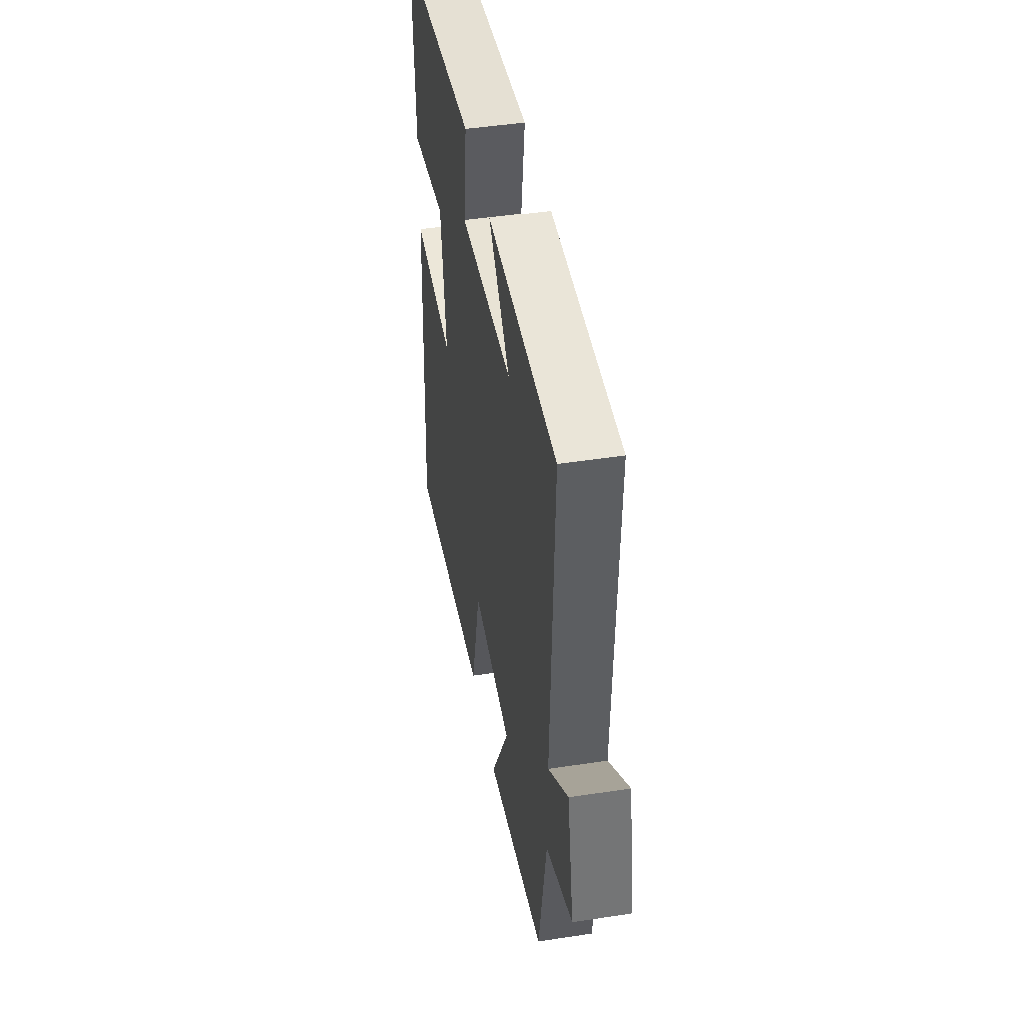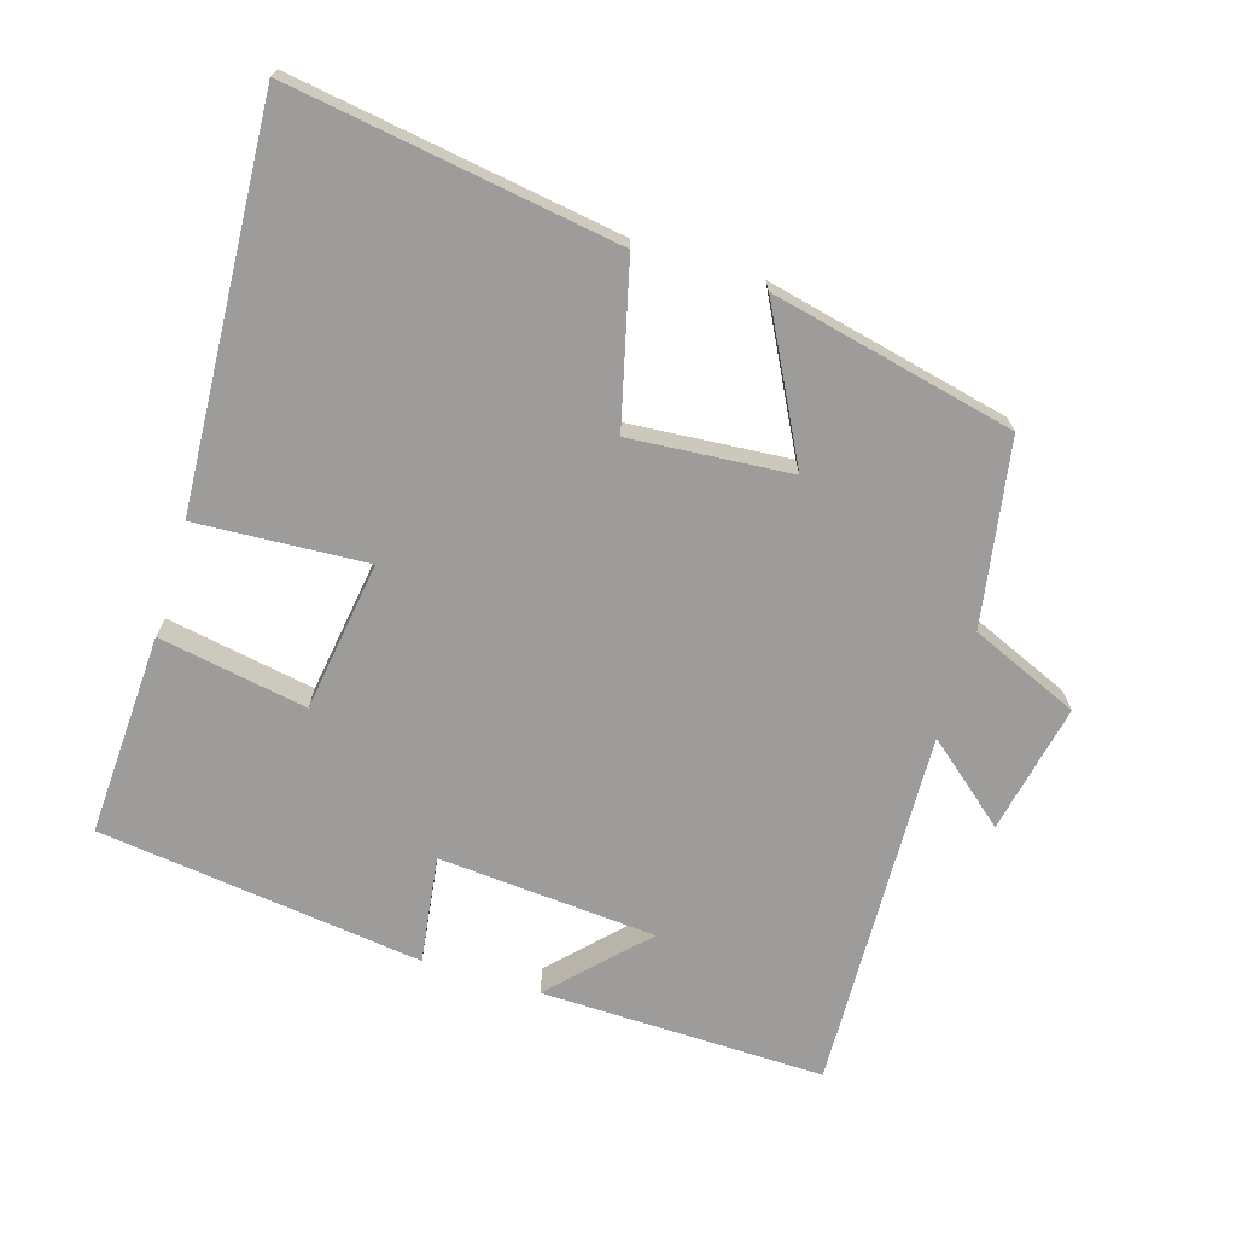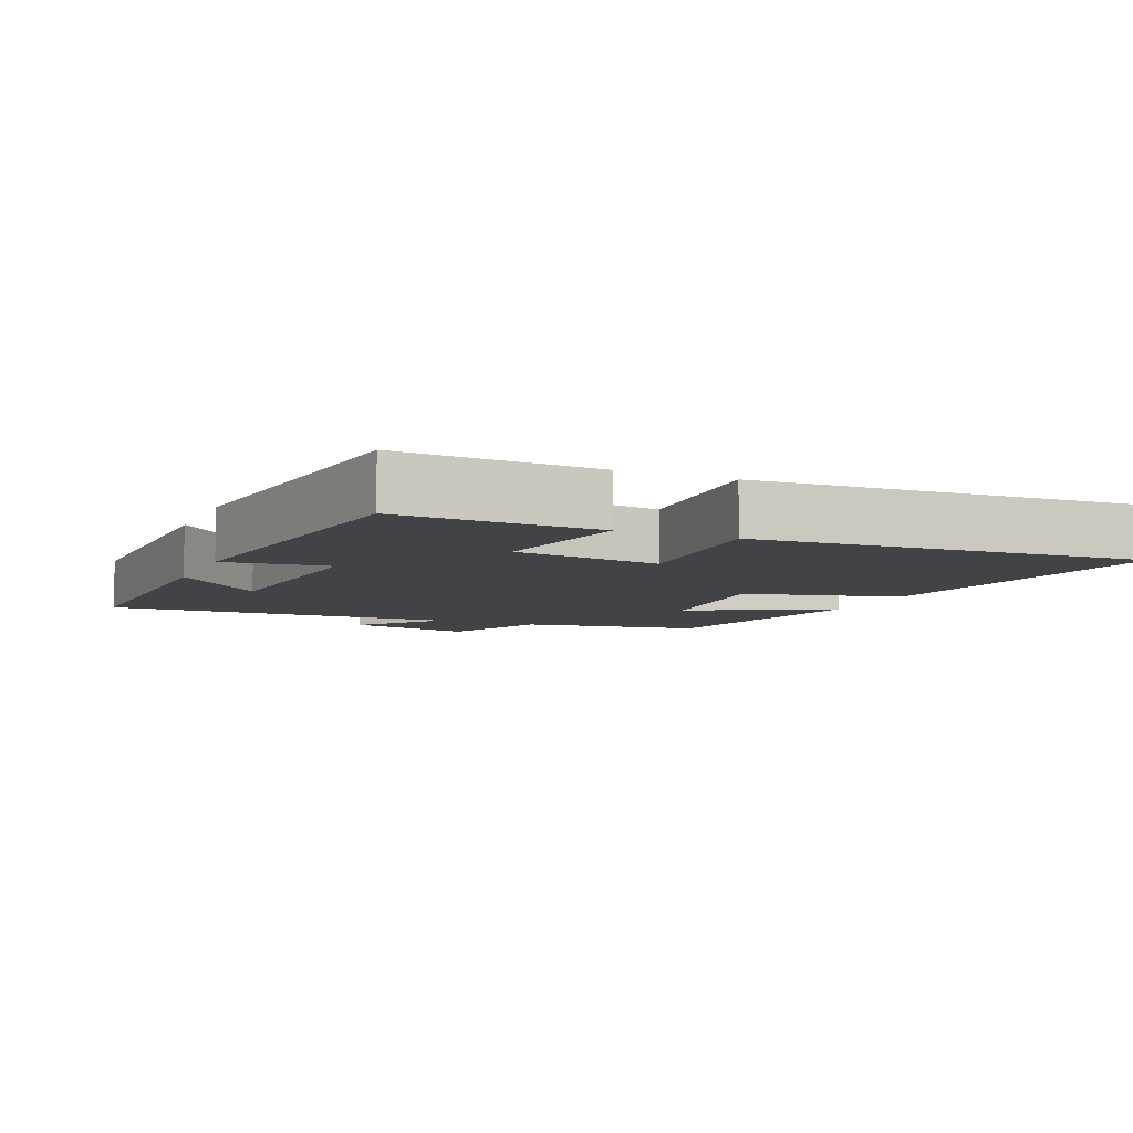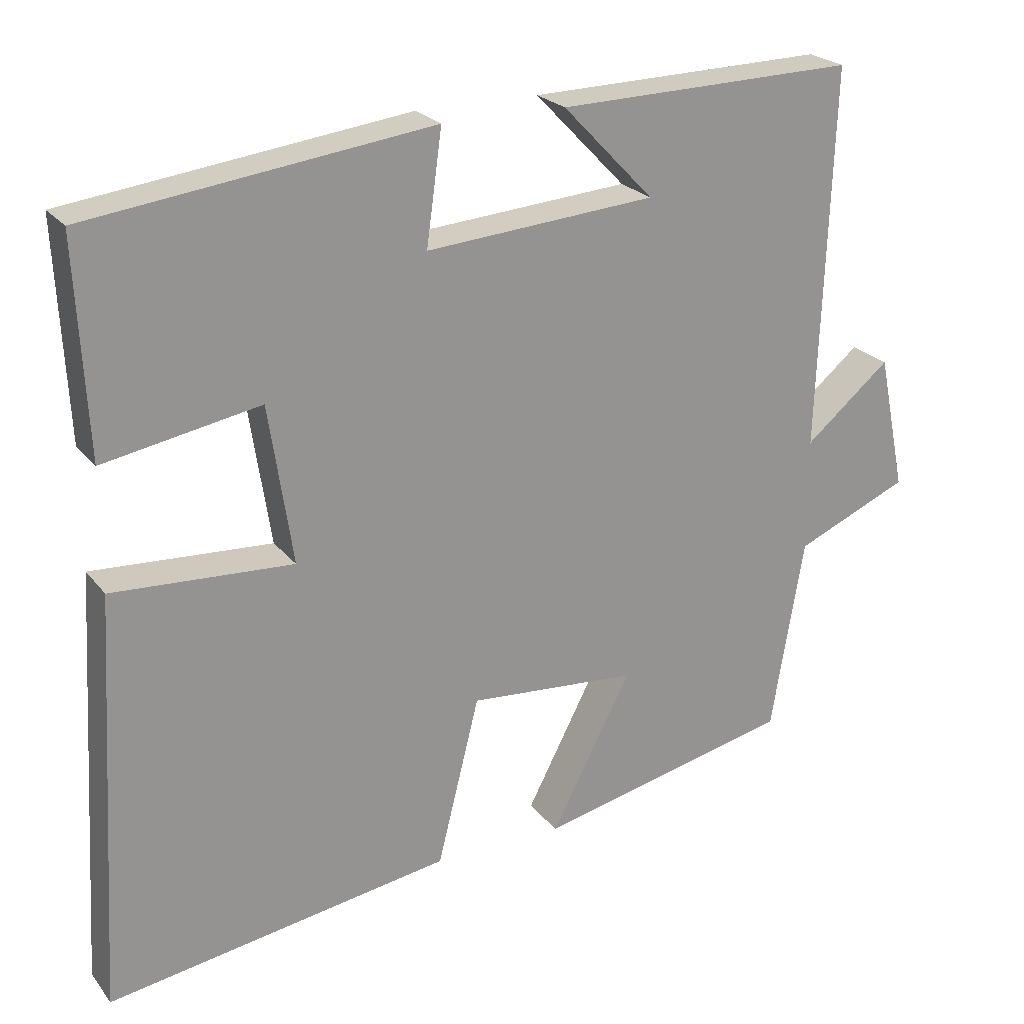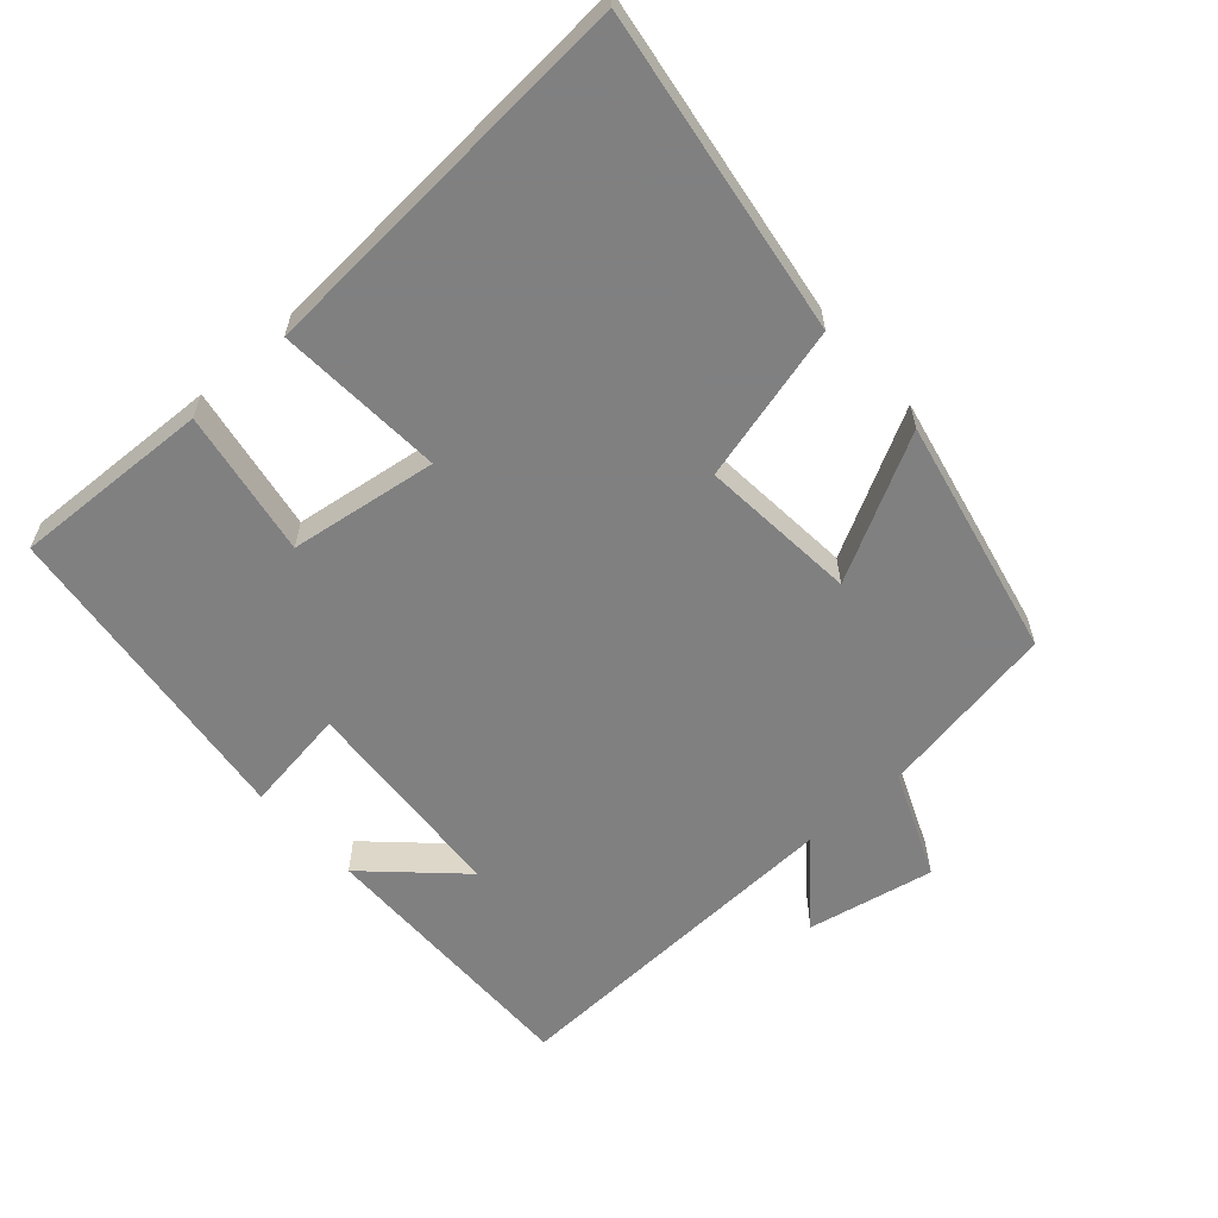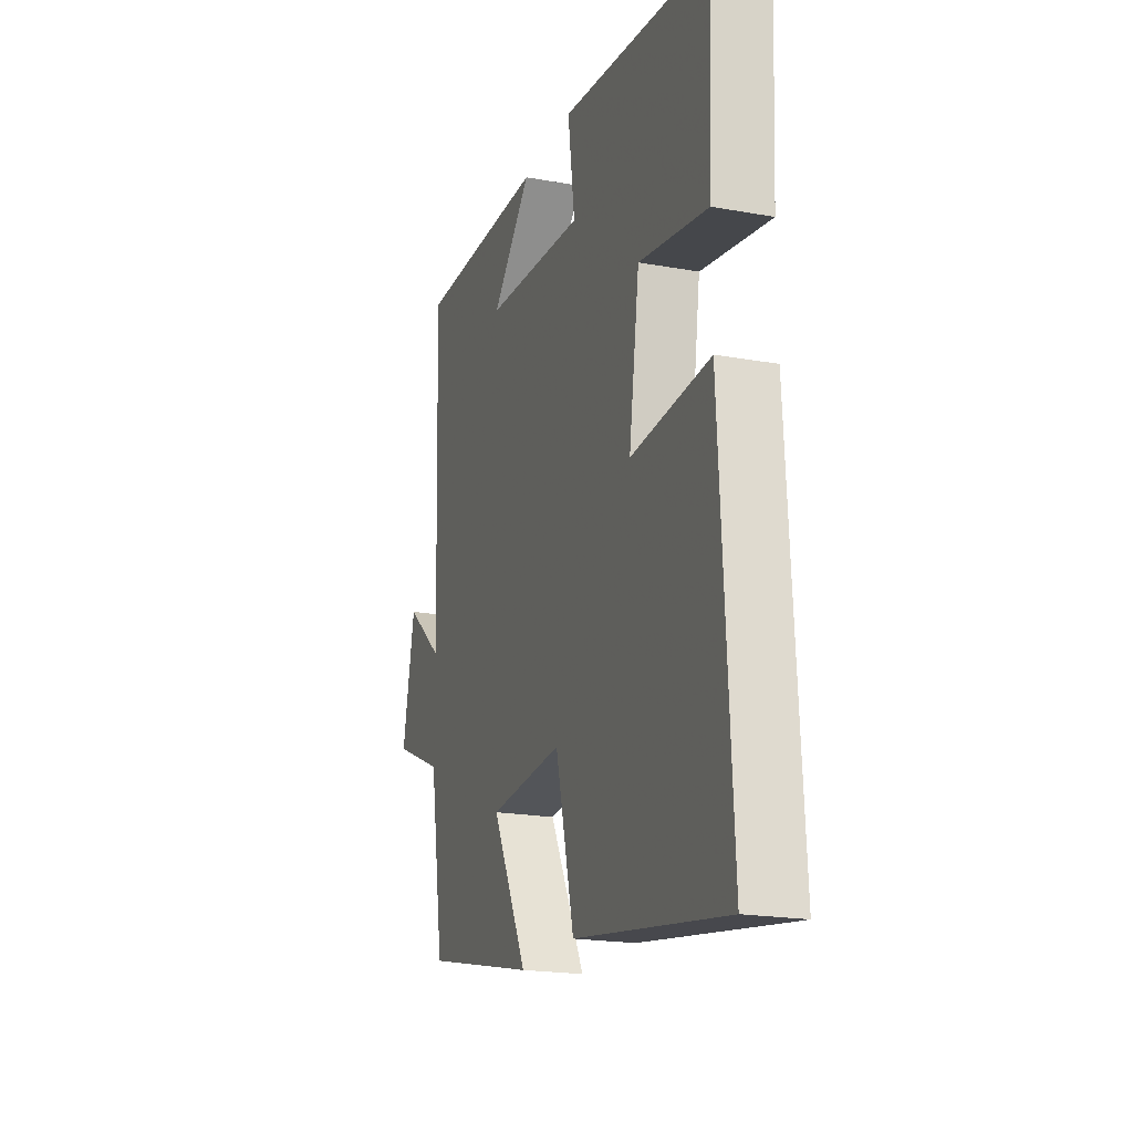
<metadata>
{"format":"obj","ext":"obj","renderer":"f3d","projection":"perspective","resolution":1024,"background":"white","views":[{"elev":45.9,"azim":-100.0,"up":"+Z"},{"elev":-70.3,"azim":163.0,"up":"+Y"},{"elev":-7.4,"azim":66.6,"up":"+Y"},{"elev":23.4,"azim":151.9,"up":"+Z"},{"elev":-60.0,"azim":132.1,"up":"+Y"},{"elev":-20.0,"azim":71.6,"up":"+Z"}]}
</metadata>
<code>
v 0.514 0.07 0.441
v 0.5 0.07 0.153
v 0.289 0.07 0.191
v 0.257 0.07 -0.023
v 0.5 0.07 -0.009
v 0.533 0.07 -0.572
v 0.067 0.07 -0.5
v 0.01 0.07 -0.273
v -0.218 0.07 -0.291
v -0.109 0.07 -0.5
v -0.456 0.07 -0.422
v -0.5 0.07 -0.16
v -0.654 0.07 -0.094
v -0.616 0.07 0.09
v -0.5 0.07 -0.006
v -0.518 0.07 0.508
v -0.114 0.07 0.5
v -0.237 0.07 0.372
v 0.073 0.07 0.348
v 0.052 0.07 0.5
v 0.514 0 0.441
v 0.5 0 0.153
v 0.289 0 0.191
v 0.257 0 -0.023
v 0.5 0 -0.009
v 0.533 0 -0.572
v 0.067 0 -0.5
v 0.01 0 -0.273
v -0.218 0 -0.291
v -0.109 0 -0.5
v -0.456 0 -0.422
v -0.5 0 -0.16
v -0.654 0 -0.094
v -0.616 0 0.09
v -0.5 0 -0.006
v -0.518 0 0.508
v -0.114 0 0.5
v -0.237 0 0.372
v 0.073 0 0.348
v 0.052 0 0.5
f 1 2 3
f 20 1 3
f 19 20 3
f 18 19 3 4
f 16 17 18
f 15 16 18 4
f 12 13 14 15
f 11 12 15
f 10 11 15
f 9 10 15
f 8 9 15 4
f 6 7 8
f 5 6 8
f 4 5 8
f 23 22 21
f 23 21 40
f 23 40 39
f 24 23 39 38
f 38 37 36
f 24 38 36 35
f 35 34 33 32
f 35 32 31
f 35 31 30
f 35 30 29
f 24 35 29 28
f 28 27 26
f 28 26 25
f 28 25 24
f 1 21 22 2
f 2 22 23 3
f 3 23 24 4
f 4 24 25 5
f 5 25 26 6
f 6 26 27 7
f 7 27 28 8
f 8 28 29 9
f 9 29 30 10
f 10 30 31 11
f 11 31 32 12
f 12 32 33 13
f 13 33 34 14
f 14 34 35 15
f 15 35 36 16
f 16 36 37 17
f 17 37 38 18
f 18 38 39 19
f 19 39 40 20
f 20 40 21 1

</code>
